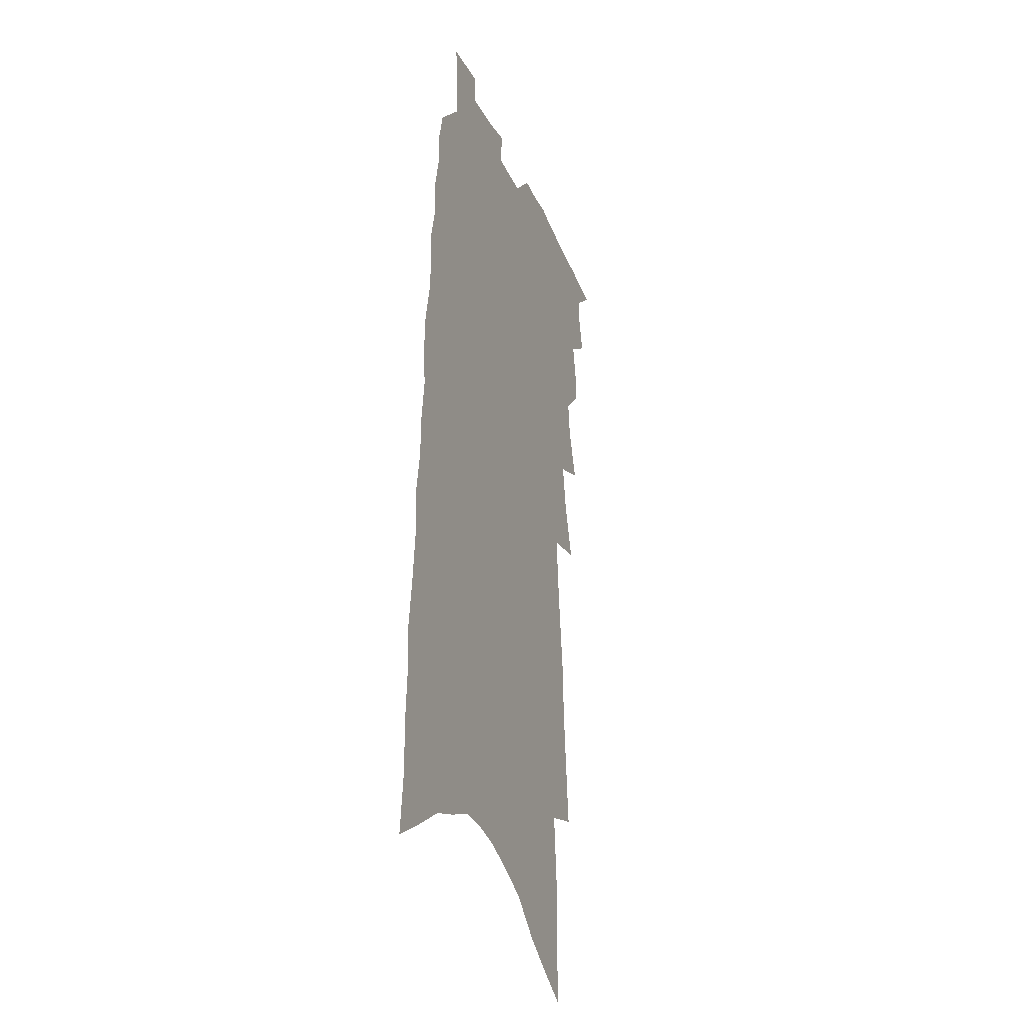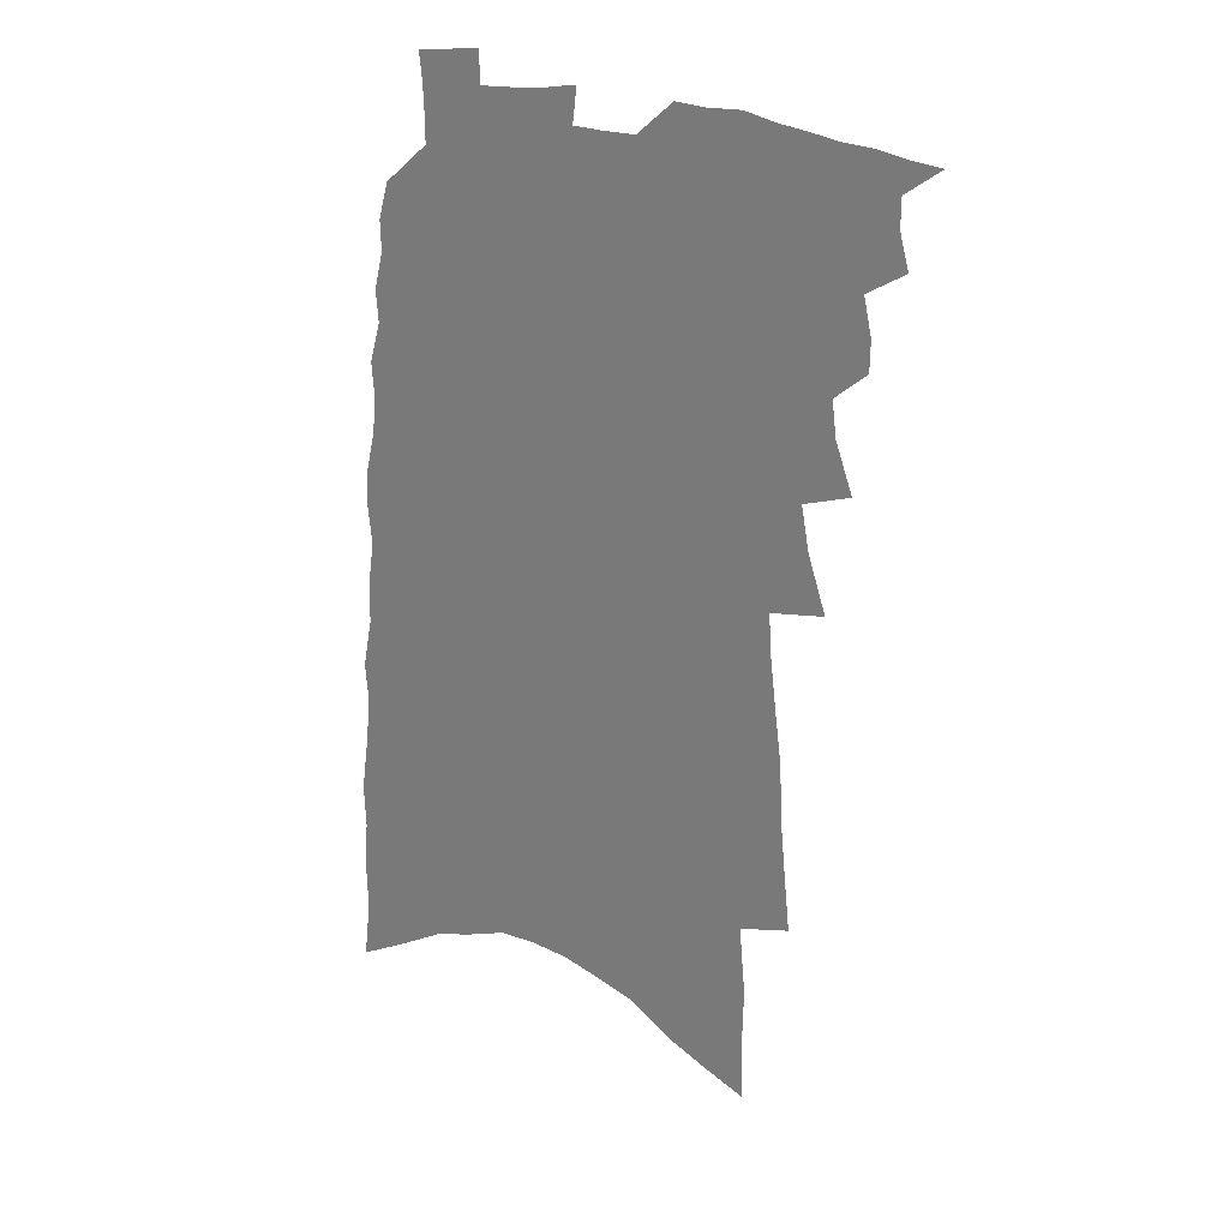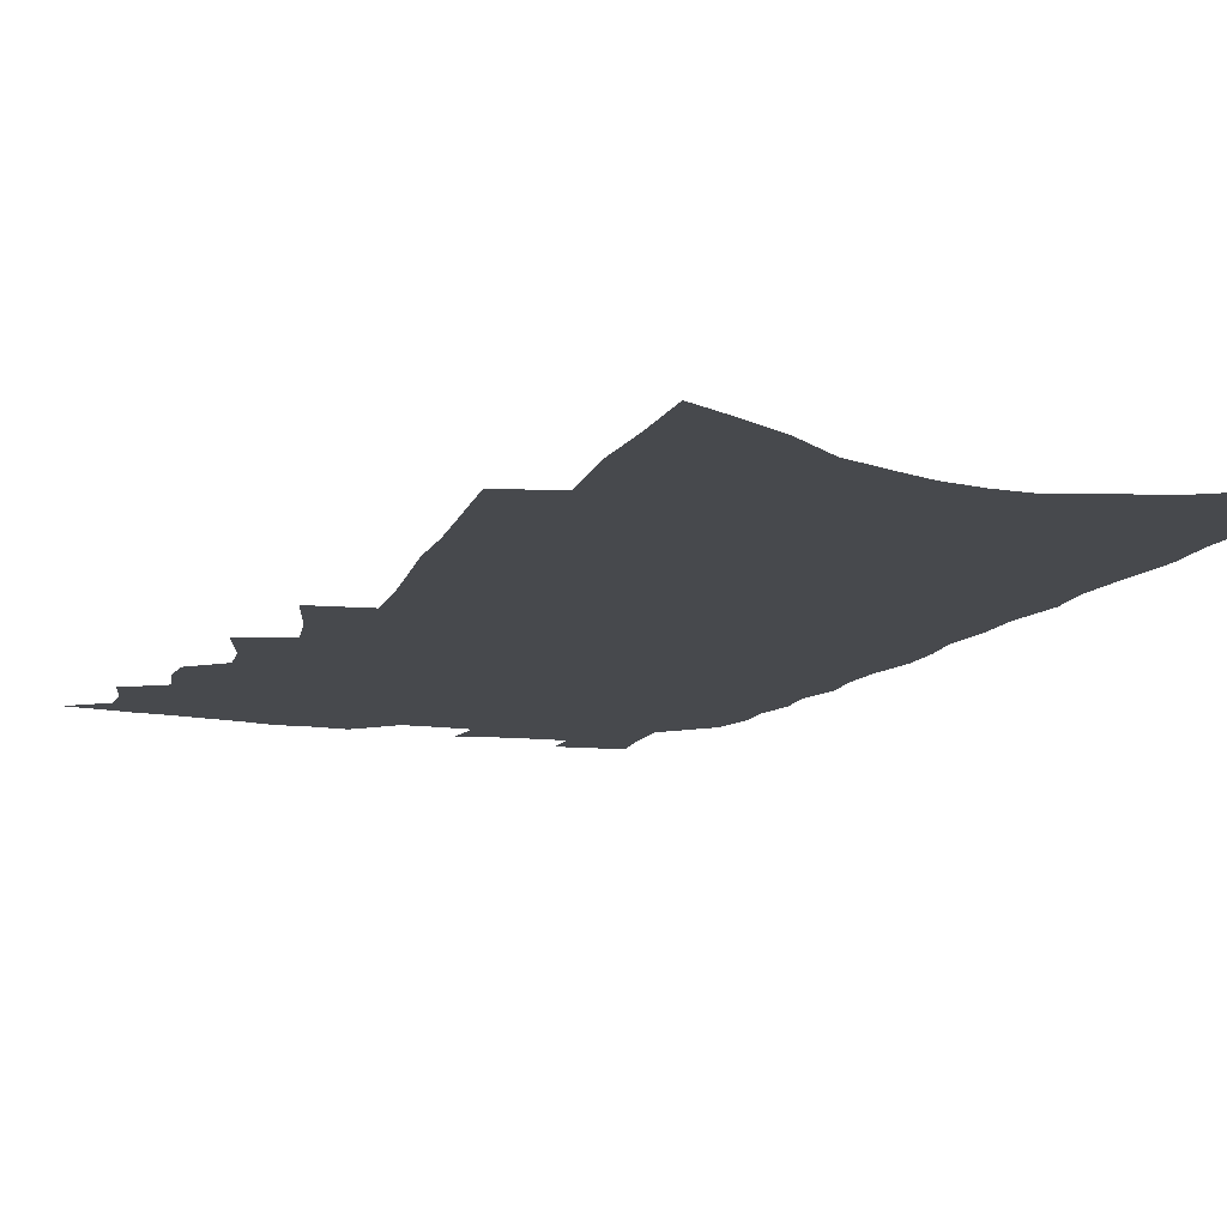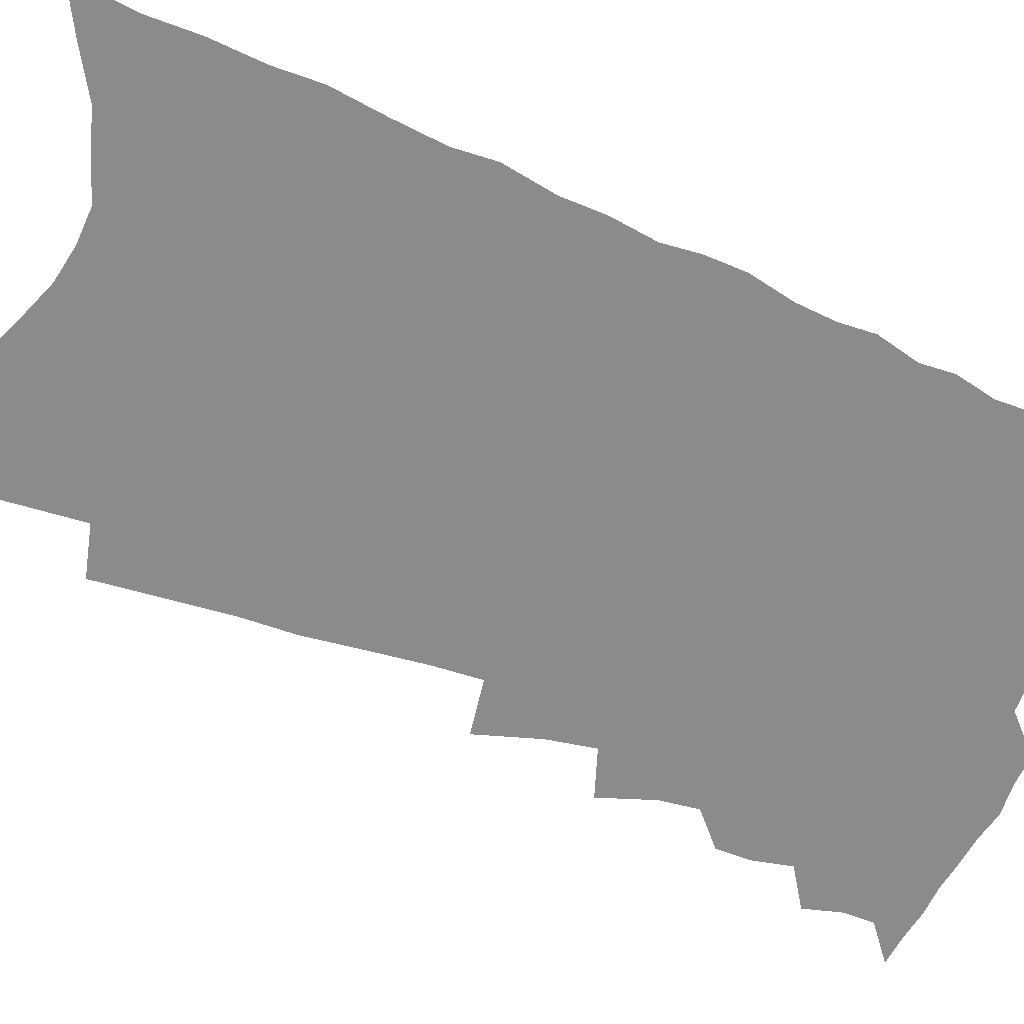
<metadata>
{"format":"obj","ext":"obj","renderer":"f3d","projection":"perspective","resolution":1024,"background":"white","views":[{"elev":-27.8,"azim":110.2,"up":"+Y"},{"elev":27.6,"azim":-155.1,"up":"+Y"},{"elev":-12.0,"azim":-19.1,"up":"+Z"},{"elev":-63.7,"azim":68.6,"up":"+Z"}]}
</metadata>
<code>
v 530.3 464.8 0
v 537.5 438.7 0
v 540.2 448.8 0
v 540.2 457.2 0
v 538.8 465.7 0
v 545.9 412.1 0
v 545.9 421.2 0
v 548.1 432 0
v 549.3 441.3 0
v 549.5 449.8 0
v 548.8 458 0
v 546.9 467.3 0
v 548.6 379 0
v 553.6 393.8 0
v 554.9 404.2 0
v 557.3 415.4 0
v 556.7 423.9 0
v 556.4 432.2 0
v 558.6 442.5 0
v 558.2 450.6 0
v 557.1 458.9 0
v 555.5 467.9 0
v 554.3 344.7 0
v 559.5 361.7 0
v 561.7 374.7 0
v 563.2 386.2 0
v 565.1 397.8 0
v 565.1 406.7 0
v 566.4 416.9 0
v 566.9 426 0
v 567.2 434.9 0
v 566.9 443.2 0
v 566.4 451.5 0
v 565.3 459.9 0
v 563.6 469.3 0
v 560.8 246.6 0
v 562.6 265.3 0
v 564.2 282.8 0
v 564.8 297.5 0
v 566.8 314 0
v 568.5 329.3 0
v 569.4 342.5 0
v 570 354.6 0
v 571 366.5 0
v 572.8 378.9 0
v 573 388.7 0
v 574 399 0
v 574.8 408.9 0
v 575.8 418.5 0
v 576 427.3 0
v 576.6 436.1 0
v 575.8 444.1 0
v 574.7 452.4 0
v 573.7 460.7 0
v 571.9 470.5 0
v 573 185.7 0
v 573.5 204.7 0
v 573.2 221.9 0
v 574.9 243.2 0
v 577 262.9 0
v 576.4 276.8 0
v 577.6 292.9 0
v 577.4 306 0
v 579.8 323.2 0
v 579.4 334.5 0
v 580.3 347.4 0
v 580.1 358 0
v 581.6 370.4 0
v 582.2 381.1 0
v 583.2 391.8 0
v 583.5 401.3 0
v 584.8 411.5 0
v 584.4 419.7 0
v 585.3 429 0
v 584.8 436.8 0
v 584.2 444.8 0
v 583.4 452.9 0
v 581.8 462.2 0
v 580 472.4 0
v 584.5 192.1 0
v 585.8 215 0
v 586.9 235.8 0
v 588.4 255.5 0
v 588.7 271.4 0
v 589.1 286.5 0
v 588.6 299.1 0
v 589.3 314 0
v 590.1 328 0
v 590 339.5 0
v 590.9 352.2 0
v 591.2 363.2 0
v 590.6 372.1 0
v 591.2 382.9 0
v 592.1 393.6 0
v 593.1 404.3 0
v 593 412.5 0
v 593 420.8 0
v 593.3 429.6 0
v 592.8 437.4 0
v 592.6 445.3 0
v 591.7 453.4 0
v 590.2 463 0
v 589.2 471.9 0
v 595.8 199 0
v 598.3 226.9 0
v 599.3 247.2 0
v 598.9 261.4 0
v 598.9 276.2 0
v 598.8 290.2 0
v 598.7 303.7 0
v 598.9 317 0
v 599.1 330 0
v 600 344.1 0
v 599.7 354.1 0
v 599.5 364 0
v 600.1 375.3 0
v 600.1 385.1 0
v 600.6 394.1 0
v 601 404.3 0
v 600.9 412.7 0
v 601.1 421.4 0
v 601.3 430.1 0
v 601 438 0
v 600.6 445.9 0
v 599.8 454.3 0
v 598.7 463.3 0
v 597.6 472.5 0
v 607.7 208.8 0
v 609.1 234.2 0
v 609.2 251.6 0
v 609.1 266.7 0
v 608.5 279.4 0
v 608 291.6 0
v 608 305.9 0
v 608.2 320 0
v 608.2 332 0
v 608.6 345.5 0
v 608.4 355.5 0
v 608.5 366.5 0
v 608.4 376 0
v 608 383.3 0
v 608.6 394.6 0
v 609.2 405.3 0
v 609.1 413.6 0
v 609.4 422.8 0
v 609.2 430.5 0
v 609 438.4 0
v 608.6 446.3 0
v 608.5 454.2 0
v 607.5 463.1 0
v 618.4 213.4 0
v 618.9 237 0
v 618.7 254.4 0
v 618.3 268.1 0
v 618 282.2 0
v 617.5 294.8 0
v 617.3 309 0
v 617 319.9 0
v 616.9 334 0
v 617 345.7 0
v 616.9 356.4 0
v 616.9 367 0
v 617 377.8 0
v 617.1 386.8 0
v 617 396.1 0
v 617.1 405.9 0
v 617 413.9 0
v 617.1 422.9 0
v 617.2 431 0
v 617.2 438.8 0
v 617 446.4 0
v 616.5 454.6 0
v 616 463 0
v 628.8 217.5 0
v 628.5 237.7 0
v 628 253.7 0
v 627.6 269.4 0
v 627.1 283 0
v 626.6 296.1 0
v 626.2 309.4 0
v 625.8 321.5 0
v 625.7 332.1 0
v 625.3 346.4 0
v 625.3 355.2 0
v 625.1 367.2 0
v 625.1 377.2 0
v 625.1 387.3 0
v 625 396.3 0
v 624.9 405.8 0
v 624.9 414.5 0
v 624.9 422.9 0
v 624.9 431 0
v 624.8 438.9 0
v 624.8 446.5 0
v 624.8 454.4 0
v 624.2 463.3 0
v 623.1 473.4 0
v 638.9 219.5 0
v 638.1 239.7 0
v 637.3 255.6 0
v 636.9 268.3 0
v 636.4 282 0
v 635.7 295.9 0
v 635.1 309.3 0
v 634.4 323.5 0
v 634.2 333.2 0
v 633.7 346.2 0
v 633.6 356.4 0
v 633.4 366.5 0
v 633.3 376.9 0
v 633.1 386.7 0
v 633 396 0
v 632.8 405.2 0
v 632.7 414.3 0
v 632.7 422.7 0
v 632.7 430.7 0
v 632.7 438.7 0
v 632.7 446.5 0
v 632.8 454.5 0
v 632.7 462.6 0
v 632.4 471.6 0
v 649.1 220 0
v 647.8 238.5 0
v 647 253.5 0
v 646.1 268.1 0
v 646.4 279.2 0
v 644.8 295.5 0
v 644.9 306.1 0
v 643.5 321.2 0
v 642.8 333.5 0
v 642.5 344.7 0
v 641.9 356.2 0
v 641.6 366.2 0
v 642.1 375.2 0
v 641.7 385.1 0
v 641.4 394.9 0
v 641.2 403.7 0
v 640.6 414.2 0
v 640.4 422.7 0
v 640.5 430.8 0
v 640.5 438.8 0
v 640.6 446.5 0
v 640.7 454.3 0
v 640.8 462.3 0
v 640.9 470.7 0
v 659.9 216.2 0
v 657.9 235.8 0
v 657.4 250 0
v 657 263.5 0
v 655.9 278.2 0
v 654.8 292.2 0
v 654.1 305.1 0
v 652.5 319.8 0
v 652 331.2 0
v 652.5 340.9 0
v 651.3 353.3 0
v 651.6 362.8 0
v 650.5 374.4 0
v 650 384.6 0
v 649.8 394.1 0
v 649 404 0
v 649.5 412.3 0
v 649.5 420.8 0
v 648.7 430 0
v 648.5 438.3 0
v 648.7 446.2 0
v 648.7 454.2 0
v 648.9 462.2 0
v 649.2 470.2 0
v 649.3 479.3 0
v 670.7 213.1 0
v 668.5 232.1 0
v 668.1 245.9 0
v 667 260.9 0
v 666.7 273.9 0
v 664.9 289.4 0
v 663.6 303.2 0
v 662.7 315.8 0
v 662.8 326.7 0
v 661.2 340.1 0
v 661.1 350.5 0
v 660.1 361.9 0
v 659.8 372 0
v 659.2 382.3 0
v 659.3 391.6 0
v 658.7 401.3 0
v 659 410.1 0
v 657.7 420.2 0
v 657.9 428.5 0
v 657.1 437.4 0
v 656.5 446.2 0
v 656.5 454 0
v 656.9 461.8 0
v 657.3 469.8 0
v 657.6 478.3 0
v 683.2 205.8 0
v 680.5 225.5 0
v 679.4 240.8 0
v 679.4 254.1 0
v 677.7 269.5 0
v 676.7 283.3 0
v 675.3 297.3 0
v 674.5 310.1 0
v 673.1 323.1 0
v 671.6 335.8 0
v 672.1 346 0
v 671.7 356.9 0
v 669.6 368.9 0
v 671.1 377.7 0
v 669.7 388.4 0
v 667.9 399.3 0
v 668.4 408.1 0
v 667.2 418.1 0
v 667 427 0
v 666.2 436.1 0
v 664.9 445.2 0
v 665.1 453.3 0
v 665.1 461.4 0
v 665.3 469.4 0
v 666 477.3 0
v 695.8 199.1 0
v 693.9 216.8 0
v 694.1 230.6 0
v 693.1 245.4 0
v 693.5 258.3 0
v 691.5 273.6 0
v 690.1 287.8 0
v 690.8 299.3 0
v 688.3 313.8 0
v 688 325.7 0
v 686.3 338.4 0
v 687.2 348.5 0
v 686.9 359.4 0
v 684.2 372 0
v 683.3 382.6 0
v 683.9 392.1 0
v 681 403.7 0
v 681.5 412.7 0
v 679.1 423.3 0
v 679.3 432 0
v 676.7 442.2 0
f 4 5 1
f 8 9 2
f 2 9 3
f 9 10 3
f 3 10 4
f 10 11 4
f 4 11 5
f 11 12 5
f 15 16 6
f 6 16 7
f 16 17 7
f 7 17 8
f 17 18 8
f 8 18 9
f 18 19 9
f 9 19 10
f 19 20 10
f 10 20 11
f 20 21 11
f 11 21 12
f 21 22 12
f 25 26 13
f 13 26 14
f 26 27 14
f 14 27 15
f 27 28 15
f 15 28 16
f 28 29 16
f 16 29 17
f 29 30 17
f 17 30 18
f 30 31 18
f 18 31 19
f 31 32 19
f 19 32 20
f 32 33 20
f 20 33 21
f 33 34 21
f 21 34 22
f 34 35 22
f 42 43 23
f 23 43 24
f 43 44 24
f 24 44 25
f 44 45 25
f 25 45 26
f 45 46 26
f 26 46 27
f 46 47 27
f 27 47 28
f 47 48 28
f 28 48 29
f 48 49 29
f 29 49 30
f 49 50 30
f 30 50 31
f 50 51 31
f 31 51 32
f 51 52 32
f 32 52 33
f 52 53 33
f 33 53 34
f 53 54 34
f 34 54 35
f 54 55 35
f 59 60 36
f 36 60 37
f 60 61 37
f 37 61 38
f 61 62 38
f 38 62 39
f 62 63 39
f 39 63 40
f 63 64 40
f 40 64 41
f 64 65 41
f 41 65 42
f 65 66 42
f 42 66 43
f 66 67 43
f 43 67 44
f 67 68 44
f 44 68 45
f 68 69 45
f 45 69 46
f 69 70 46
f 46 70 47
f 70 71 47
f 47 71 48
f 71 72 48
f 48 72 49
f 72 73 49
f 49 73 50
f 73 74 50
f 50 74 51
f 74 75 51
f 51 75 52
f 75 76 52
f 52 76 53
f 76 77 53
f 53 77 54
f 77 78 54
f 54 78 55
f 78 79 55
f 56 80 57
f 80 81 57
f 57 81 58
f 81 82 58
f 58 82 59
f 82 83 59
f 59 83 60
f 83 84 60
f 60 84 61
f 84 85 61
f 61 85 62
f 85 86 62
f 62 86 63
f 86 87 63
f 63 87 64
f 87 88 64
f 64 88 65
f 88 89 65
f 65 89 66
f 89 90 66
f 66 90 67
f 90 91 67
f 67 91 68
f 91 92 68
f 68 92 69
f 92 93 69
f 69 93 70
f 93 94 70
f 70 94 71
f 94 95 71
f 71 95 72
f 95 96 72
f 72 96 73
f 96 97 73
f 73 97 74
f 97 98 74
f 74 98 75
f 98 99 75
f 75 99 76
f 99 100 76
f 76 100 77
f 100 101 77
f 77 101 78
f 101 102 78
f 78 102 79
f 102 103 79
f 80 104 81
f 104 105 81
f 81 105 82
f 105 106 82
f 82 106 83
f 106 107 83
f 83 107 84
f 107 108 84
f 84 108 85
f 108 109 85
f 85 109 86
f 109 110 86
f 86 110 87
f 110 111 87
f 87 111 88
f 111 112 88
f 88 112 89
f 112 113 89
f 89 113 90
f 113 114 90
f 90 114 91
f 114 115 91
f 91 115 92
f 115 116 92
f 92 116 93
f 116 117 93
f 93 117 94
f 117 118 94
f 94 118 95
f 118 119 95
f 95 119 96
f 119 120 96
f 96 120 97
f 120 121 97
f 97 121 98
f 121 122 98
f 98 122 99
f 122 123 99
f 99 123 100
f 123 124 100
f 100 124 101
f 124 125 101
f 101 125 102
f 125 126 102
f 102 126 103
f 126 127 103
f 104 128 105
f 128 129 105
f 105 129 106
f 129 130 106
f 106 130 107
f 130 131 107
f 107 131 108
f 131 132 108
f 108 132 109
f 132 133 109
f 109 133 110
f 133 134 110
f 110 134 111
f 134 135 111
f 111 135 112
f 135 136 112
f 112 136 113
f 136 137 113
f 113 137 114
f 137 138 114
f 114 138 115
f 138 139 115
f 115 139 116
f 139 140 116
f 116 140 117
f 140 141 117
f 117 141 118
f 141 142 118
f 118 142 119
f 142 143 119
f 119 143 120
f 143 144 120
f 120 144 121
f 144 145 121
f 121 145 122
f 145 146 122
f 122 146 123
f 146 147 123
f 123 147 124
f 147 148 124
f 124 148 125
f 148 149 125
f 125 149 126
f 149 150 126
f 126 150 127
f 128 151 129
f 151 152 129
f 129 152 130
f 152 153 130
f 130 153 131
f 153 154 131
f 131 154 132
f 154 155 132
f 132 155 133
f 155 156 133
f 133 156 134
f 156 157 134
f 134 157 135
f 157 158 135
f 135 158 136
f 158 159 136
f 136 159 137
f 159 160 137
f 137 160 138
f 160 161 138
f 138 161 139
f 161 162 139
f 139 162 140
f 162 163 140
f 140 163 141
f 163 164 141
f 141 164 142
f 164 165 142
f 142 165 143
f 165 166 143
f 143 166 144
f 166 167 144
f 144 167 145
f 167 168 145
f 145 168 146
f 168 169 146
f 146 169 147
f 169 170 147
f 147 170 148
f 170 171 148
f 148 171 149
f 171 172 149
f 149 172 150
f 172 173 150
f 151 174 152
f 174 175 152
f 152 175 153
f 175 176 153
f 153 176 154
f 176 177 154
f 154 177 155
f 177 178 155
f 155 178 156
f 178 179 156
f 156 179 157
f 179 180 157
f 157 180 158
f 180 181 158
f 158 181 159
f 181 182 159
f 159 182 160
f 182 183 160
f 160 183 161
f 183 184 161
f 161 184 162
f 184 185 162
f 162 185 163
f 185 186 163
f 163 186 164
f 186 187 164
f 164 187 165
f 187 188 165
f 165 188 166
f 188 189 166
f 166 189 167
f 189 190 167
f 167 190 168
f 190 191 168
f 168 191 169
f 191 192 169
f 169 192 170
f 192 193 170
f 170 193 171
f 193 194 171
f 171 194 172
f 194 195 172
f 172 195 173
f 195 196 173
f 174 198 175
f 198 199 175
f 175 199 176
f 199 200 176
f 176 200 177
f 200 201 177
f 177 201 178
f 201 202 178
f 178 202 179
f 202 203 179
f 179 203 180
f 203 204 180
f 180 204 181
f 204 205 181
f 181 205 182
f 205 206 182
f 182 206 183
f 206 207 183
f 183 207 184
f 207 208 184
f 184 208 185
f 208 209 185
f 185 209 186
f 209 210 186
f 186 210 187
f 210 211 187
f 187 211 188
f 211 212 188
f 188 212 189
f 212 213 189
f 189 213 190
f 213 214 190
f 190 214 191
f 214 215 191
f 191 215 192
f 215 216 192
f 192 216 193
f 216 217 193
f 193 217 194
f 217 218 194
f 194 218 195
f 218 219 195
f 195 219 196
f 219 220 196
f 196 220 197
f 220 221 197
f 198 222 199
f 222 223 199
f 199 223 200
f 223 224 200
f 200 224 201
f 224 225 201
f 201 225 202
f 225 226 202
f 202 226 203
f 226 227 203
f 203 227 204
f 227 228 204
f 204 228 205
f 228 229 205
f 205 229 206
f 229 230 206
f 206 230 207
f 230 231 207
f 207 231 208
f 231 232 208
f 208 232 209
f 232 233 209
f 209 233 210
f 233 234 210
f 210 234 211
f 234 235 211
f 211 235 212
f 235 236 212
f 212 236 213
f 236 237 213
f 213 237 214
f 237 238 214
f 214 238 215
f 238 239 215
f 215 239 216
f 239 240 216
f 216 240 217
f 240 241 217
f 217 241 218
f 241 242 218
f 218 242 219
f 242 243 219
f 219 243 220
f 243 244 220
f 220 244 221
f 244 245 221
f 222 246 223
f 246 247 223
f 223 247 224
f 247 248 224
f 224 248 225
f 248 249 225
f 225 249 226
f 249 250 226
f 226 250 227
f 250 251 227
f 227 251 228
f 251 252 228
f 228 252 229
f 252 253 229
f 229 253 230
f 253 254 230
f 230 254 231
f 254 255 231
f 231 255 232
f 255 256 232
f 232 256 233
f 256 257 233
f 233 257 234
f 257 258 234
f 234 258 235
f 258 259 235
f 235 259 236
f 259 260 236
f 236 260 237
f 260 261 237
f 237 261 238
f 261 262 238
f 238 262 239
f 262 263 239
f 239 263 240
f 263 264 240
f 240 264 241
f 264 265 241
f 241 265 242
f 265 266 242
f 242 266 243
f 266 267 243
f 243 267 244
f 267 268 244
f 244 268 245
f 268 269 245
f 246 271 247
f 271 272 247
f 247 272 248
f 272 273 248
f 248 273 249
f 273 274 249
f 249 274 250
f 274 275 250
f 250 275 251
f 275 276 251
f 251 276 252
f 276 277 252
f 252 277 253
f 277 278 253
f 253 278 254
f 278 279 254
f 254 279 255
f 279 280 255
f 255 280 256
f 280 281 256
f 256 281 257
f 281 282 257
f 257 282 258
f 282 283 258
f 258 283 259
f 283 284 259
f 259 284 260
f 284 285 260
f 260 285 261
f 285 286 261
f 261 286 262
f 286 287 262
f 262 287 263
f 287 288 263
f 263 288 264
f 288 289 264
f 264 289 265
f 289 290 265
f 265 290 266
f 290 291 266
f 266 291 267
f 291 292 267
f 267 292 268
f 292 293 268
f 268 293 269
f 293 294 269
f 269 294 270
f 294 295 270
f 271 296 272
f 296 297 272
f 272 297 273
f 297 298 273
f 273 298 274
f 298 299 274
f 274 299 275
f 299 300 275
f 275 300 276
f 300 301 276
f 276 301 277
f 301 302 277
f 277 302 278
f 302 303 278
f 278 303 279
f 303 304 279
f 279 304 280
f 304 305 280
f 280 305 281
f 305 306 281
f 281 306 282
f 306 307 282
f 282 307 283
f 307 308 283
f 283 308 284
f 308 309 284
f 284 309 285
f 309 310 285
f 285 310 286
f 310 311 286
f 286 311 287
f 311 312 287
f 287 312 288
f 312 313 288
f 288 313 289
f 313 314 289
f 289 314 290
f 314 315 290
f 290 315 291
f 315 316 291
f 291 316 292
f 316 317 292
f 292 317 293
f 317 318 293
f 293 318 294
f 318 319 294
f 294 319 295
f 319 320 295
f 296 321 297
f 321 322 297
f 297 322 298
f 322 323 298
f 298 323 299
f 323 324 299
f 299 324 300
f 324 325 300
f 300 325 301
f 325 326 301
f 301 326 302
f 326 327 302
f 302 327 303
f 327 328 303
f 303 328 304
f 328 329 304
f 304 329 305
f 329 330 305
f 305 330 306
f 330 331 306
f 306 331 307
f 331 332 307
f 307 332 308
f 332 333 308
f 308 333 309
f 333 334 309
f 309 334 310
f 334 335 310
f 310 335 311
f 335 336 311
f 311 336 312
f 336 337 312
f 312 337 313
f 337 338 313
f 313 338 314
f 338 339 314
f 314 339 315
f 339 340 315
f 315 340 316
f 340 341 316
f 316 341 317

</code>
